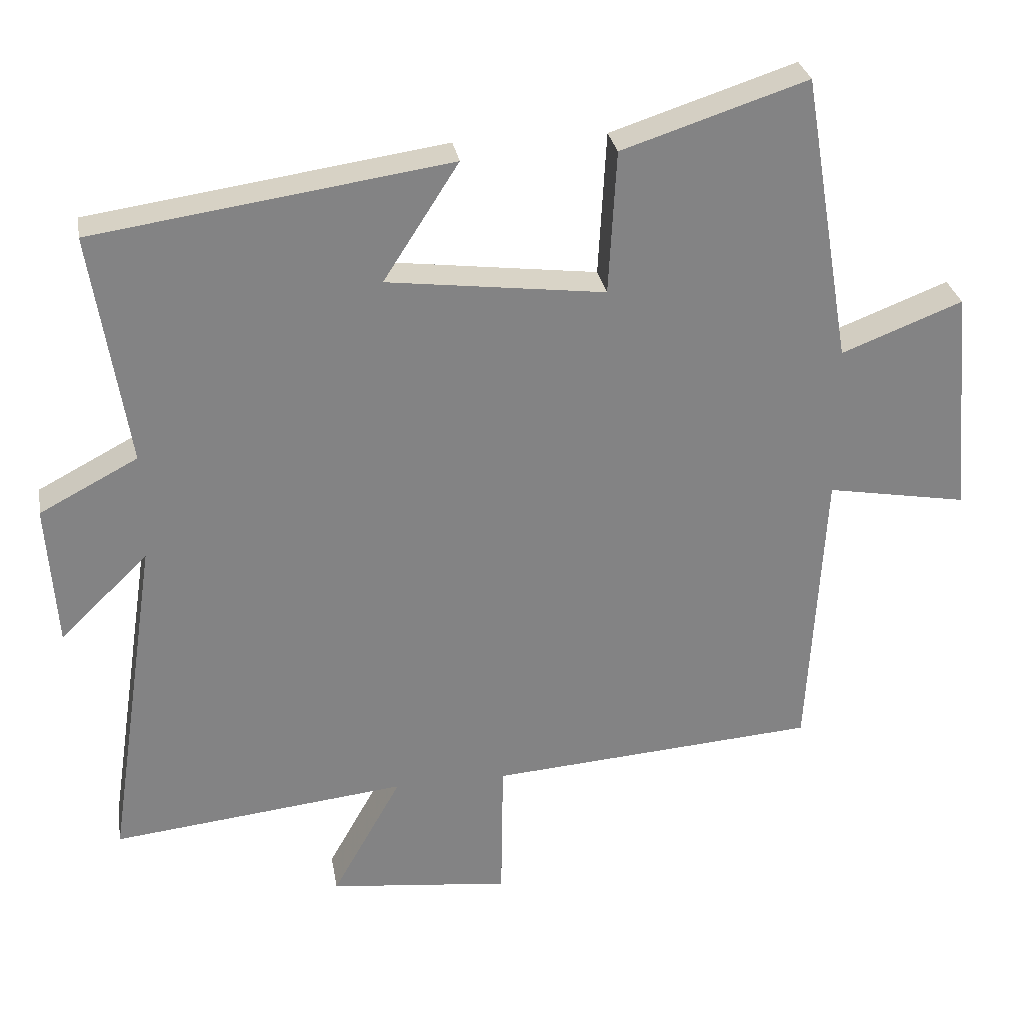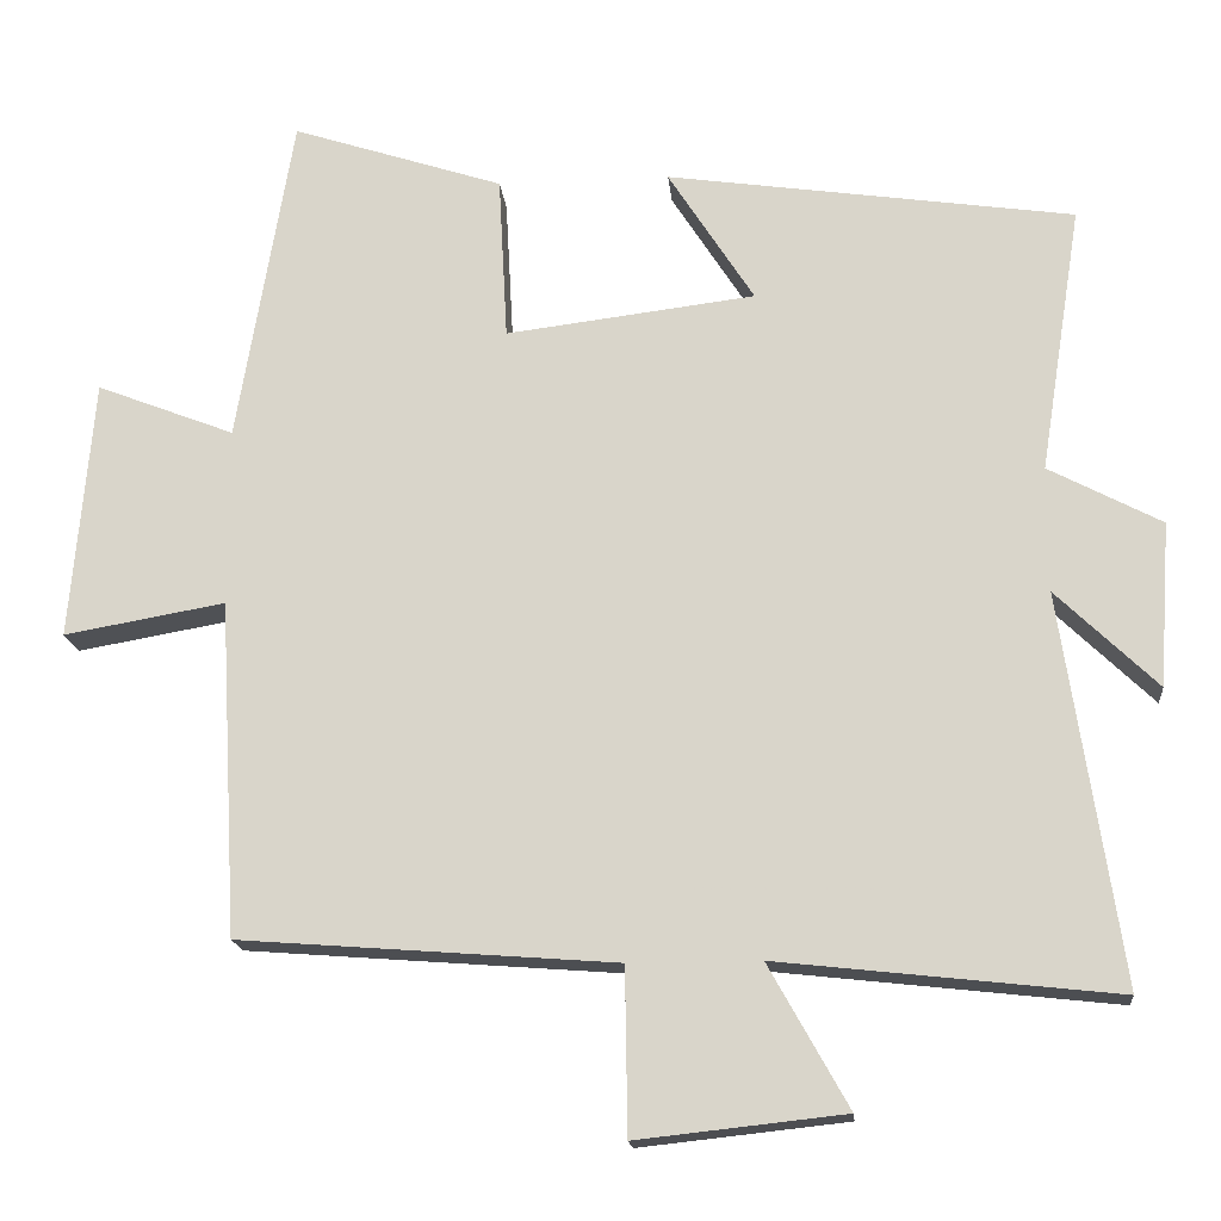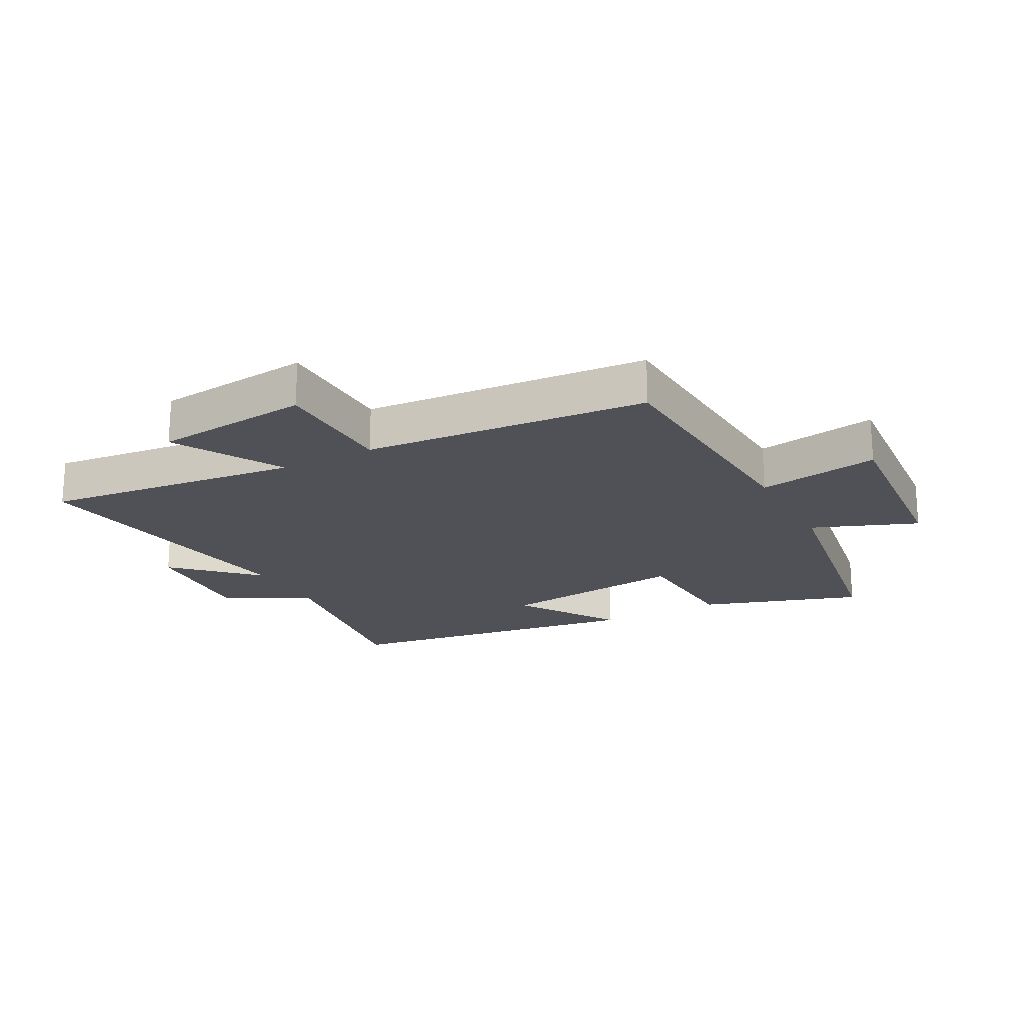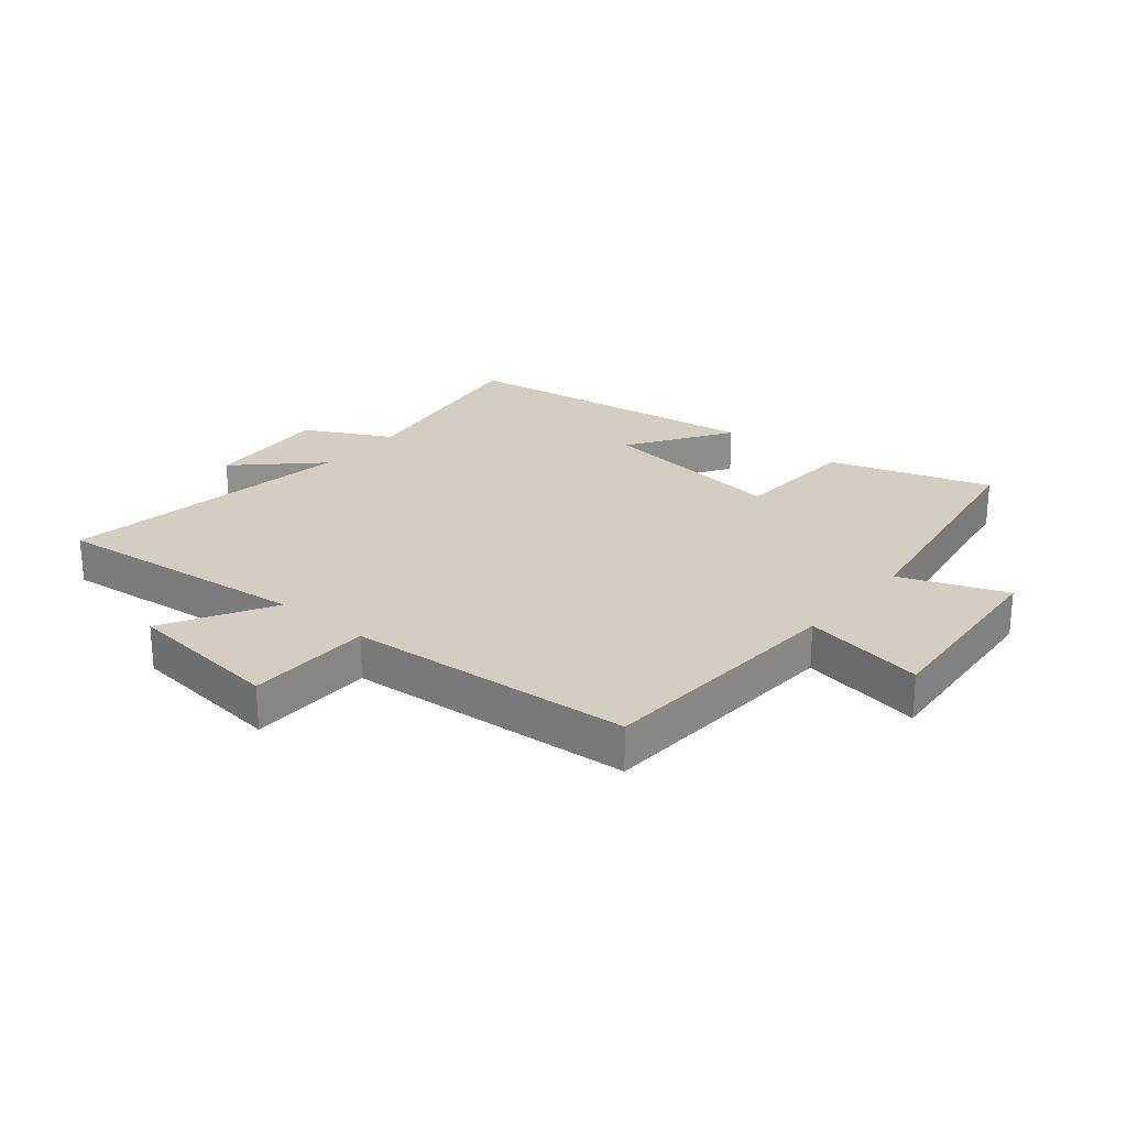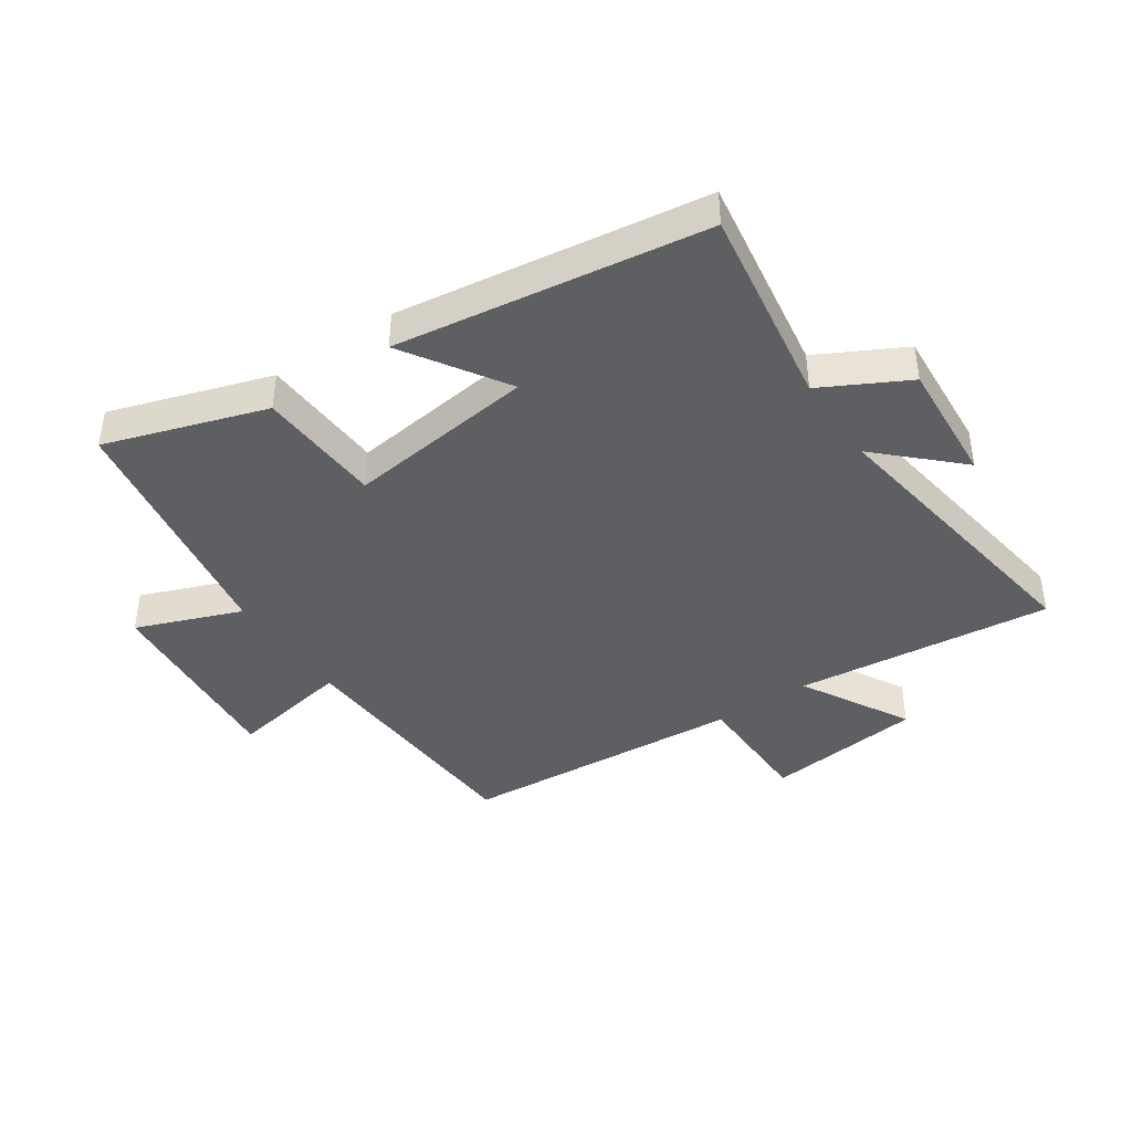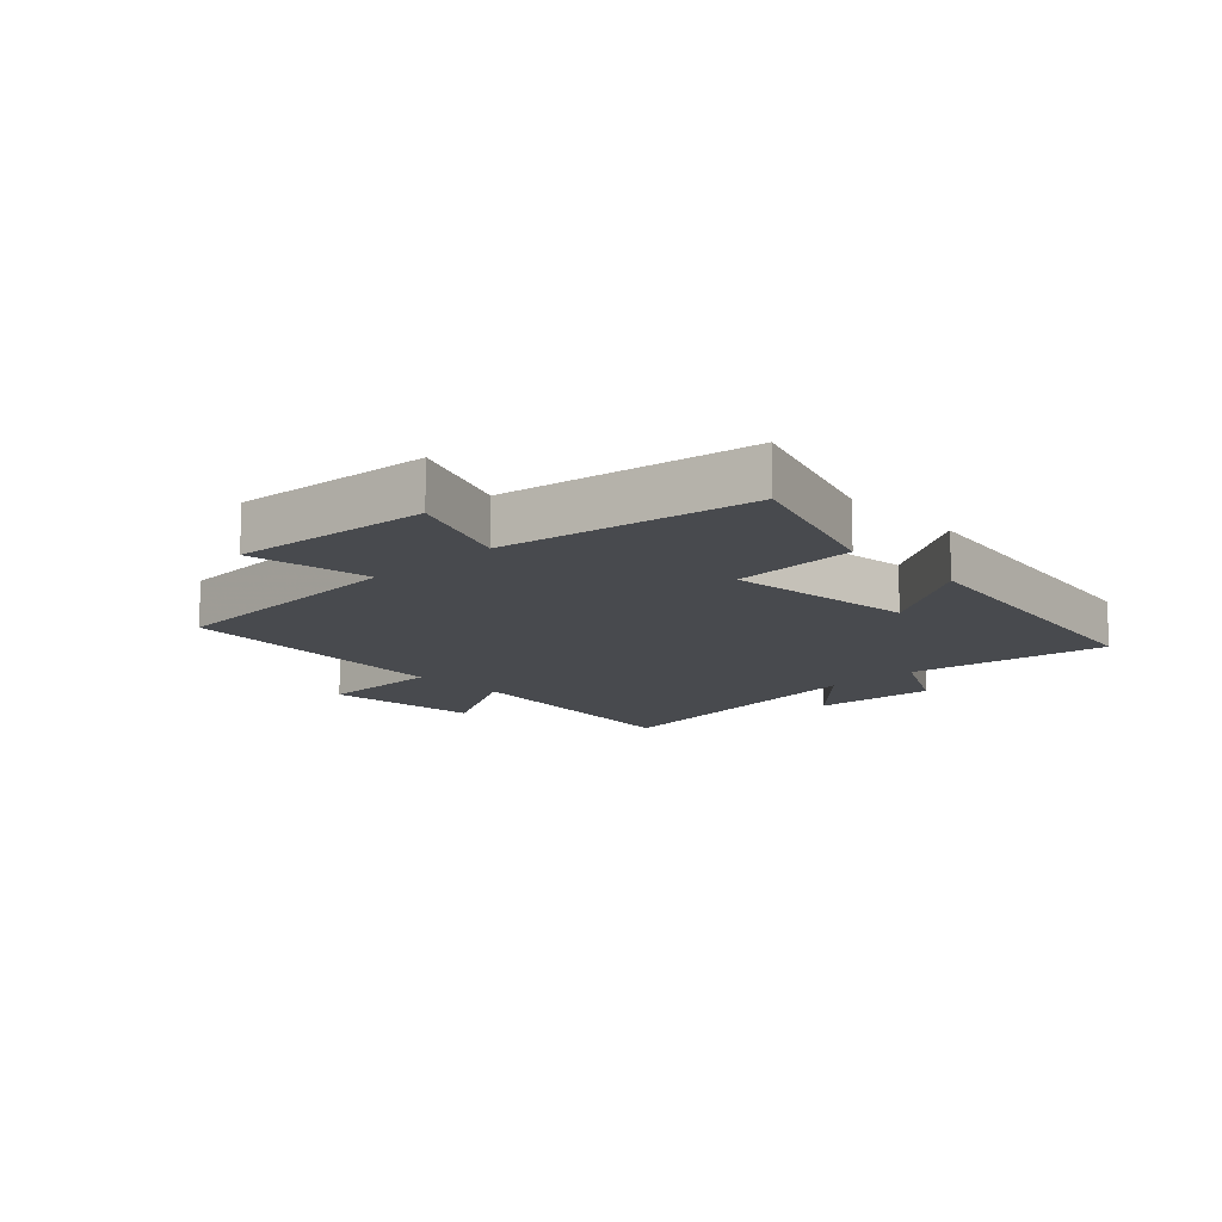
<metadata>
{"format":"obj","ext":"obj","renderer":"f3d","projection":"perspective","resolution":1024,"background":"white","views":[{"elev":29.2,"azim":170.4,"up":"+Z"},{"elev":-17.2,"azim":5.4,"up":"+Z"},{"elev":-20.3,"azim":-151.8,"up":"+Y"},{"elev":25.1,"azim":-140.1,"up":"+Y"},{"elev":-41.8,"azim":34.2,"up":"+Y"},{"elev":-13.1,"azim":-46.4,"up":"+Y"}]}
</metadata>
<code>
v 0.552 0.07 0.426
v 0.5 0.07 0.094
v 0.64 0.07 0.02
v 0.626 0.07 -0.184
v 0.5 0.07 -0.062
v 0.573 0.07 -0.547
v 0.152 0.07 -0.5
v 0.251 0.07 -0.677
v -0.007 0.07 -0.705
v -0.01 0.07 -0.5
v -0.477 0.07 -0.464
v -0.5 0.07 -0.047
v -0.7 0.07 -0.082
v -0.672 0.07 0.242
v -0.5 0.07 0.175
v -0.431 0.07 0.586
v -0.168 0.07 0.5
v -0.157 0.07 0.295
v 0.153 0.07 0.333
v 0.046 0.07 0.5
v 0.552 0 0.426
v 0.5 0 0.094
v 0.64 0 0.02
v 0.626 0 -0.184
v 0.5 0 -0.062
v 0.573 0 -0.547
v 0.152 0 -0.5
v 0.251 0 -0.677
v -0.007 0 -0.705
v -0.01 0 -0.5
v -0.477 0 -0.464
v -0.5 0 -0.047
v -0.7 0 -0.082
v -0.672 0 0.242
v -0.5 0 0.175
v -0.431 0 0.586
v -0.168 0 0.5
v -0.157 0 0.295
v 0.153 0 0.333
v 0.046 0 0.5
f 19 20 1 2
f 18 19 2
f 15 16 17 18
f 15 18 2 3
f 12 13 14 15
f 10 11 12 15
f 7 8 9 10
f 7 10 15
f 5 6 7 15
f 3 4 5
f 3 5 15
f 22 21 40 39
f 22 39 38
f 38 37 36 35
f 23 22 38 35
f 35 34 33 32
f 35 32 31 30
f 30 29 28 27
f 35 30 27
f 35 27 26 25
f 25 24 23
f 35 25 23
f 1 21 22 2
f 2 22 23 3
f 3 23 24 4
f 4 24 25 5
f 5 25 26 6
f 6 26 27 7
f 7 27 28 8
f 8 28 29 9
f 9 29 30 10
f 10 30 31 11
f 11 31 32 12
f 12 32 33 13
f 13 33 34 14
f 14 34 35 15
f 15 35 36 16
f 16 36 37 17
f 17 37 38 18
f 18 38 39 19
f 19 39 40 20
f 20 40 21 1

</code>
